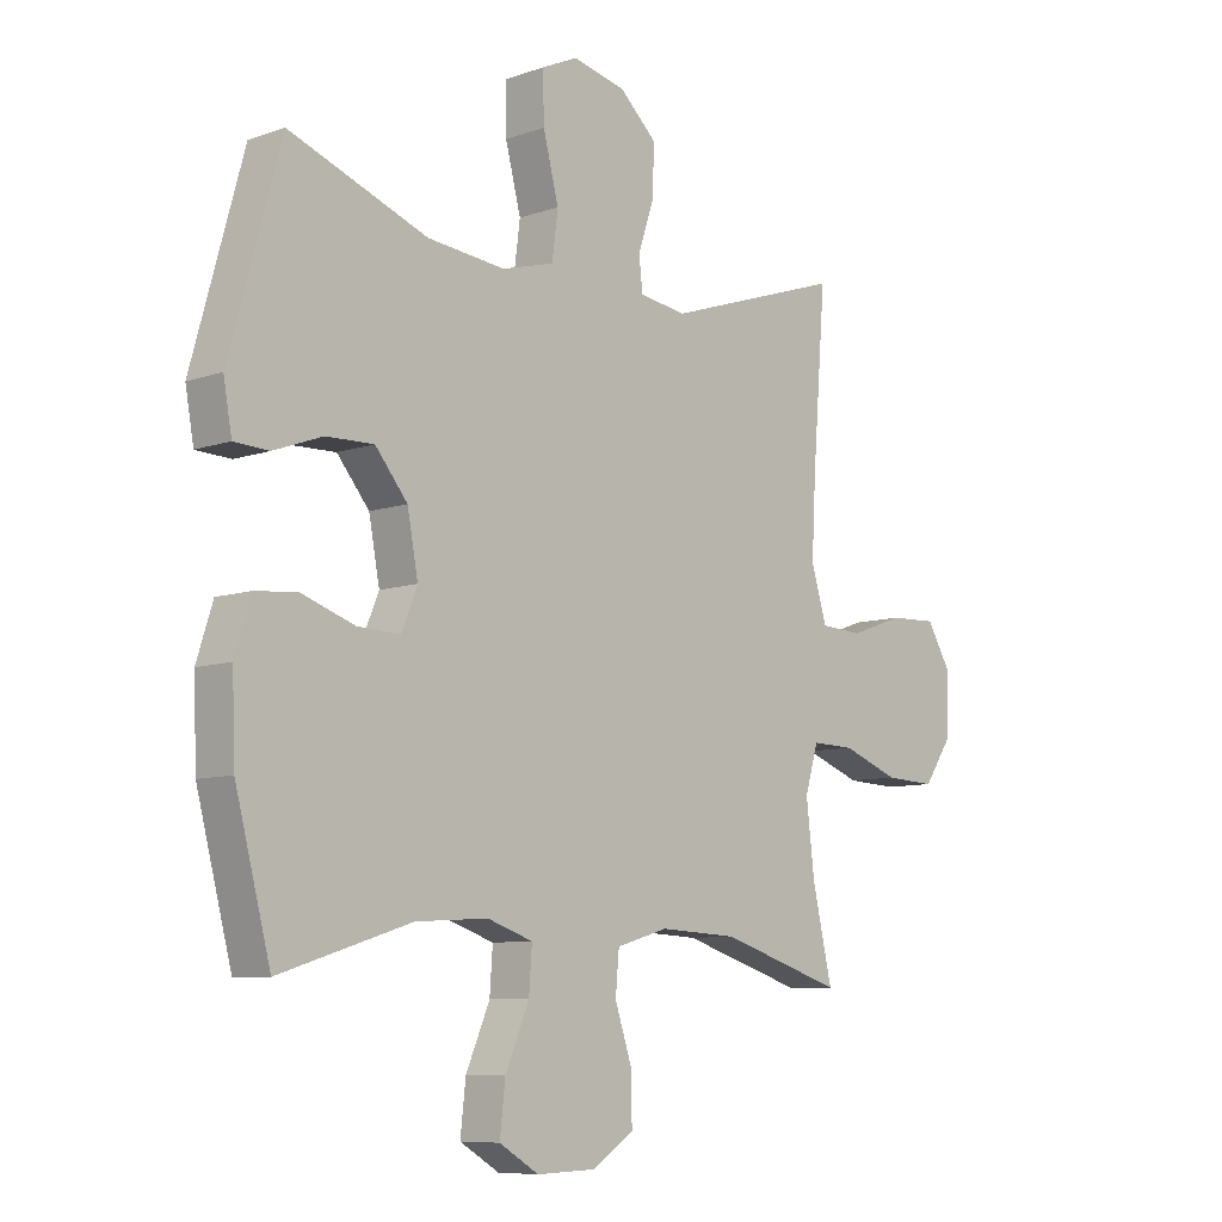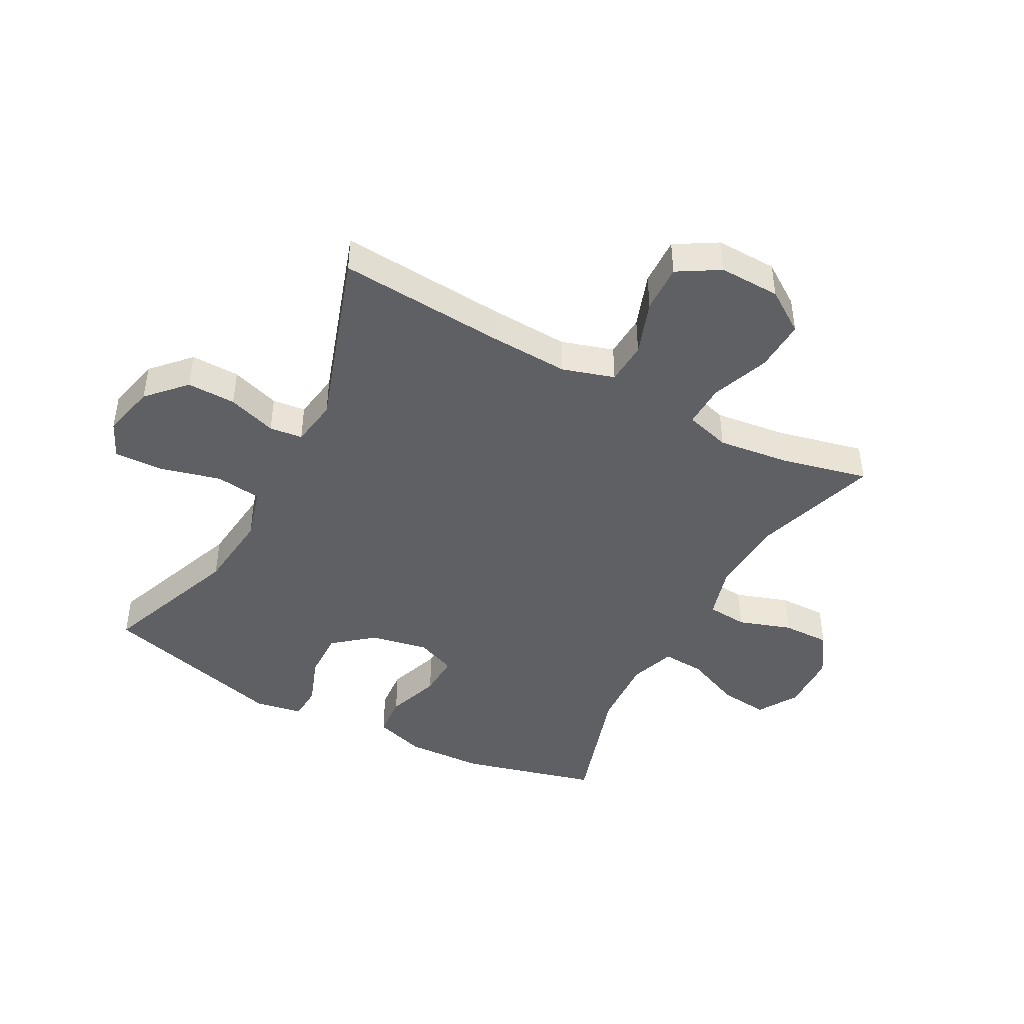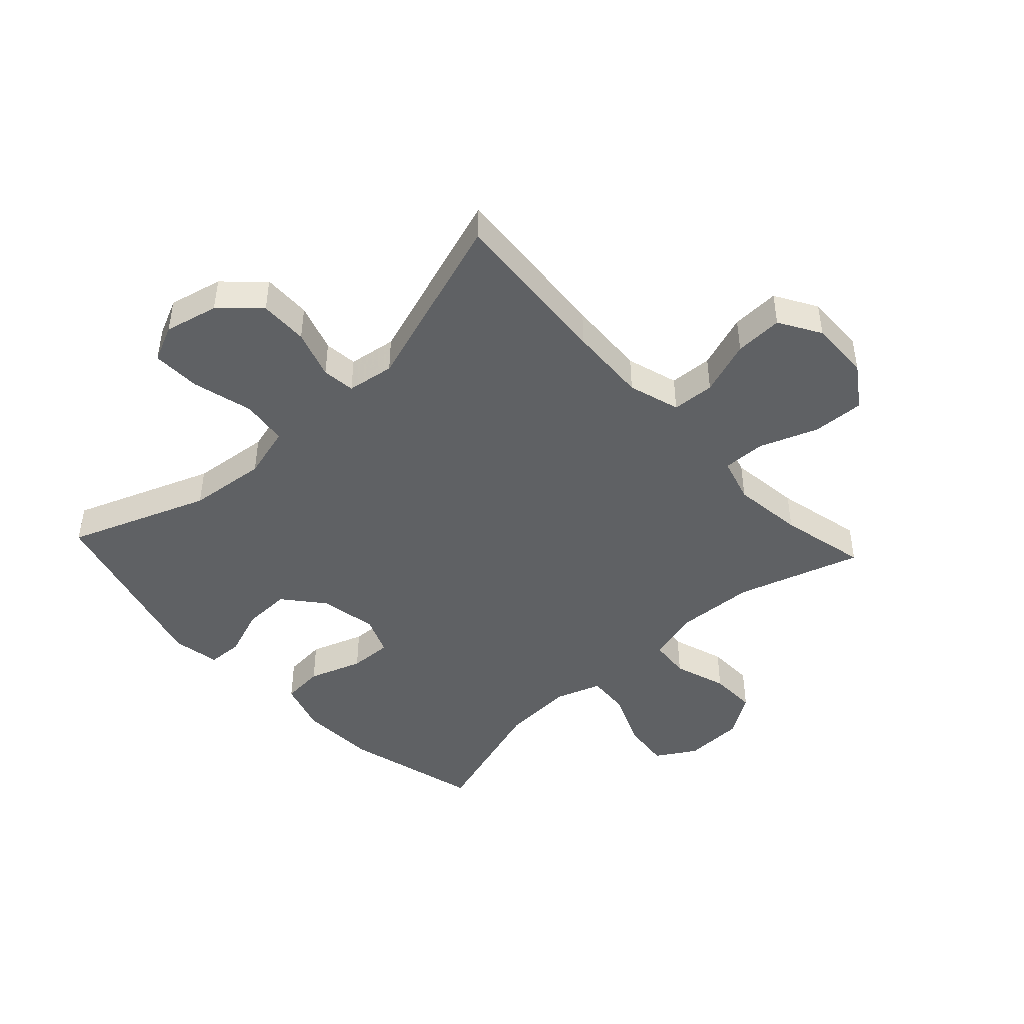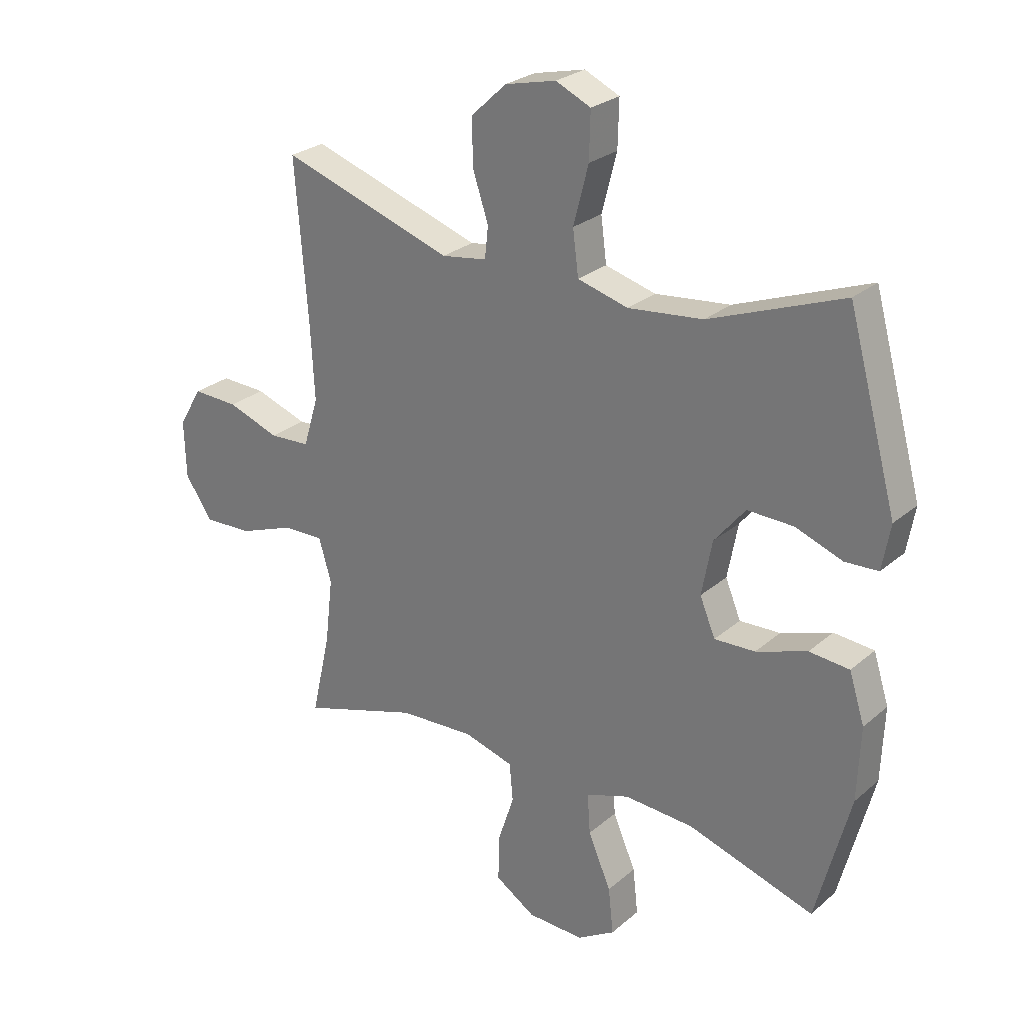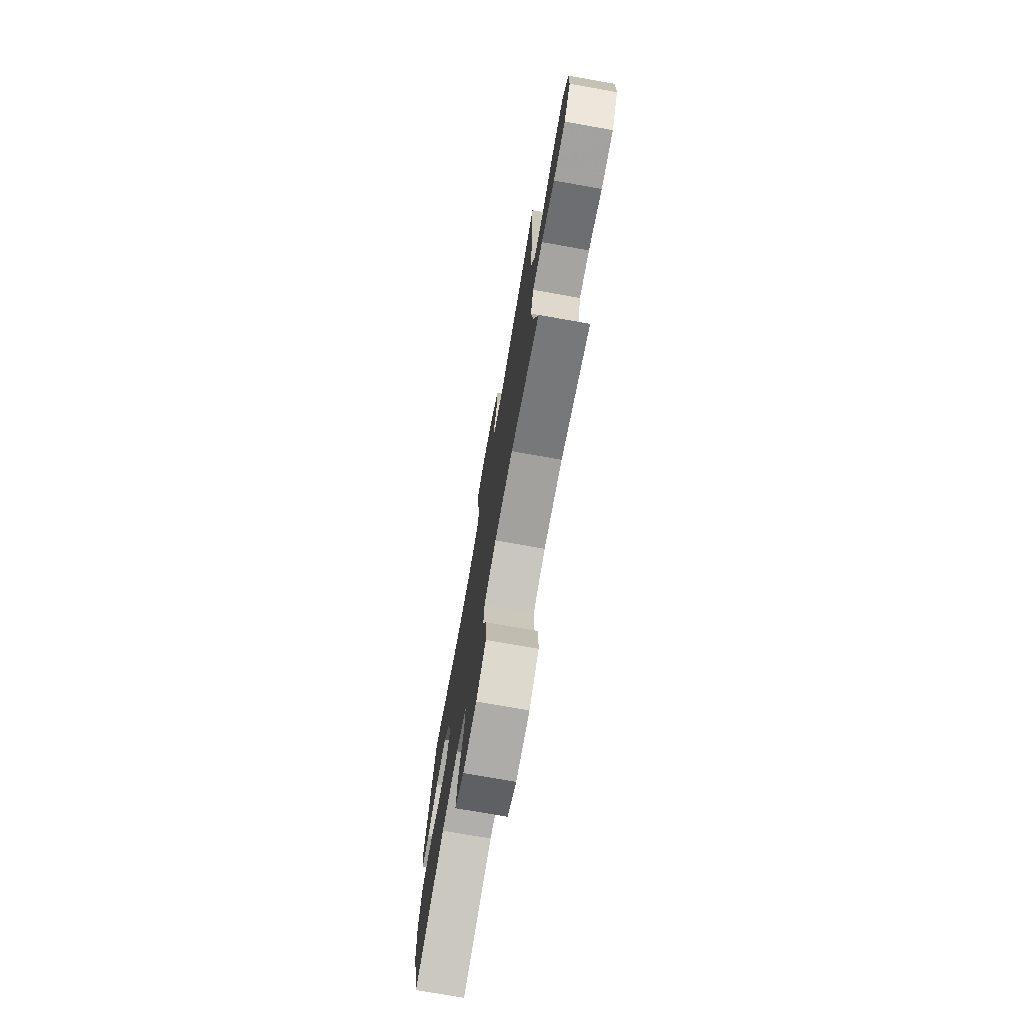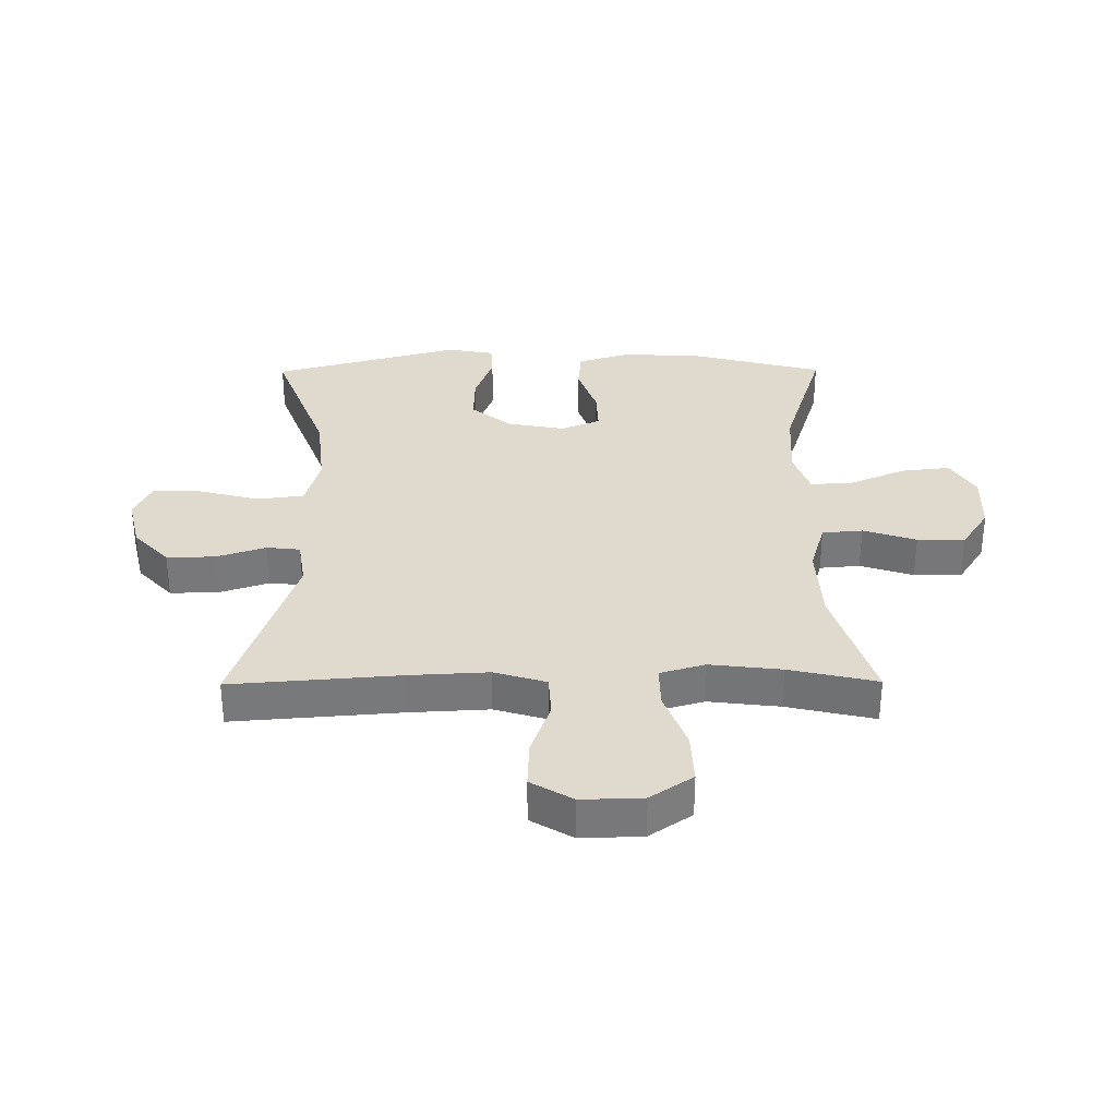
<metadata>
{"format":"obj","ext":"obj","renderer":"f3d","projection":"perspective","resolution":1024,"background":"white","views":[{"elev":-8.3,"azim":-46.4,"up":"+Z"},{"elev":-44.2,"azim":61.9,"up":"+Y"},{"elev":-45.4,"azim":42.9,"up":"+Y"},{"elev":26.4,"azim":-142.7,"up":"+Z"},{"elev":-75.0,"azim":80.0,"up":"+Z"},{"elev":32.7,"azim":89.6,"up":"+Y"}]}
</metadata>
<code>
v -0.5 0.07 0.5
v -0.268 0.07 0.412
v -0.138 0.07 0.398
v -0.05 0.07 0.422
v -0.04 0.07 0.499
v -0.066 0.07 0.6
v -0.068 0.07 0.681
v -0.007 0.07 0.709
v 0.082 0.07 0.688
v 0.144 0.07 0.63
v 0.142 0.07 0.549
v 0.115 0.07 0.468
v 0.121 0.07 0.413
v 0.2 0.07 0.401
v 0.5 0.07 0.5
v 0.478 0.07 0.223
v 0.471 0.07 0.091
v 0.497 0.07 0.005
v 0.568 0.07 0.001
v 0.659 0.07 0.033
v 0.739 0.07 0.036
v 0.78 0.07 -0.033
v 0.777 0.07 -0.134
v 0.729 0.07 -0.204
v 0.643 0.07 -0.2
v 0.547 0.07 -0.164
v 0.475 0.07 -0.162
v 0.453 0.07 -0.237
v 0.467 0.07 -0.355
v 0.5 0.07 -0.5
v 0.294 0.07 -0.435
v 0.162 0.07 -0.428
v 0.075 0.07 -0.453
v 0.069 0.07 -0.52
v 0.098 0.07 -0.608
v 0.099 0.07 -0.687
v 0.029 0.07 -0.732
v -0.07 0.07 -0.735
v -0.136 0.07 -0.695
v -0.127 0.07 -0.614
v -0.087 0.07 -0.521
v -0.082 0.07 -0.45
v -0.158 0.07 -0.424
v -0.279 0.07 -0.431
v -0.5 0.07 -0.5
v -0.559 0.07 -0.274
v -0.564 0.07 -0.145
v -0.537 0.07 -0.06
v -0.467 0.07 -0.054
v -0.378 0.07 -0.085
v -0.307 0.07 -0.088
v -0.28 0.07 -0.023
v -0.298 0.07 0.073
v -0.352 0.07 0.139
v -0.432 0.07 0.137
v -0.514 0.07 0.107
v -0.572 0.07 0.11
v -0.586 0.07 0.189
v -0.5 0 0.5
v -0.268 0 0.412
v -0.138 0 0.398
v -0.05 0 0.422
v -0.04 0 0.499
v -0.066 0 0.6
v -0.068 0 0.681
v -0.007 0 0.709
v 0.082 0 0.688
v 0.144 0 0.63
v 0.142 0 0.549
v 0.115 0 0.468
v 0.121 0 0.413
v 0.2 0 0.401
v 0.5 0 0.5
v 0.478 0 0.223
v 0.471 0 0.091
v 0.497 0 0.005
v 0.568 0 0.001
v 0.659 0 0.033
v 0.739 0 0.036
v 0.78 0 -0.033
v 0.777 0 -0.134
v 0.729 0 -0.204
v 0.643 0 -0.2
v 0.547 0 -0.164
v 0.475 0 -0.162
v 0.453 0 -0.237
v 0.467 0 -0.355
v 0.5 0 -0.5
v 0.294 0 -0.435
v 0.162 0 -0.428
v 0.075 0 -0.453
v 0.069 0 -0.52
v 0.098 0 -0.608
v 0.099 0 -0.687
v 0.029 0 -0.732
v -0.07 0 -0.735
v -0.136 0 -0.695
v -0.127 0 -0.614
v -0.087 0 -0.521
v -0.082 0 -0.45
v -0.158 0 -0.424
v -0.279 0 -0.431
v -0.5 0 -0.5
v -0.559 0 -0.274
v -0.564 0 -0.145
v -0.537 0 -0.06
v -0.467 0 -0.054
v -0.378 0 -0.085
v -0.307 0 -0.088
v -0.28 0 -0.023
v -0.298 0 0.073
v -0.352 0 0.139
v -0.432 0 0.137
v -0.514 0 0.107
v -0.572 0 0.11
v -0.586 0 0.189
f 55 56 57 58
f 54 55 58 1
f 53 54 1 2
f 52 53 2 3
f 47 48 49 50
f 47 50 51
f 44 45 46 47
f 43 44 47 51
f 42 43 51 52
f 38 39 40 41
f 38 41 42
f 37 38 42
f 34 35 36 37
f 33 34 37 42
f 32 33 42 52
f 29 30 31
f 28 29 31 32
f 27 28 32 52
f 23 24 25 26
f 19 20 21 22
f 18 19 22 23
f 14 15 16
f 13 14 16 17
f 9 10 11 12
f 9 12 13
f 8 9 13
f 5 6 7 8
f 4 5 8 13
f 18 23 26 27
f 17 18 27 52
f 13 17 52
f 3 4 13 52
f 116 115 114 113
f 59 116 113 112
f 60 59 112 111
f 61 60 111 110
f 108 107 106 105
f 109 108 105
f 105 104 103 102
f 109 105 102 101
f 110 109 101 100
f 99 98 97 96
f 100 99 96
f 100 96 95
f 95 94 93 92
f 100 95 92 91
f 110 100 91 90
f 89 88 87
f 90 89 87 86
f 110 90 86 85
f 84 83 82 81
f 80 79 78 77
f 81 80 77 76
f 74 73 72
f 75 74 72 71
f 70 69 68 67
f 71 70 67
f 71 67 66
f 66 65 64 63
f 71 66 63 62
f 85 84 81 76
f 110 85 76 75
f 110 75 71
f 110 71 62 61
f 1 59 60 2
f 2 60 61 3
f 3 61 62 4
f 4 62 63 5
f 5 63 64 6
f 6 64 65 7
f 7 65 66 8
f 8 66 67 9
f 9 67 68 10
f 10 68 69 11
f 11 69 70 12
f 12 70 71 13
f 13 71 72 14
f 14 72 73 15
f 15 73 74 16
f 16 74 75 17
f 17 75 76 18
f 18 76 77 19
f 19 77 78 20
f 20 78 79 21
f 21 79 80 22
f 22 80 81 23
f 23 81 82 24
f 24 82 83 25
f 25 83 84 26
f 26 84 85 27
f 27 85 86 28
f 28 86 87 29
f 29 87 88 30
f 30 88 89 31
f 31 89 90 32
f 32 90 91 33
f 33 91 92 34
f 34 92 93 35
f 35 93 94 36
f 36 94 95 37
f 37 95 96 38
f 38 96 97 39
f 39 97 98 40
f 40 98 99 41
f 41 99 100 42
f 42 100 101 43
f 43 101 102 44
f 44 102 103 45
f 45 103 104 46
f 46 104 105 47
f 47 105 106 48
f 48 106 107 49
f 49 107 108 50
f 50 108 109 51
f 51 109 110 52
f 52 110 111 53
f 53 111 112 54
f 54 112 113 55
f 55 113 114 56
f 56 114 115 57
f 57 115 116 58
f 58 116 59 1

</code>
